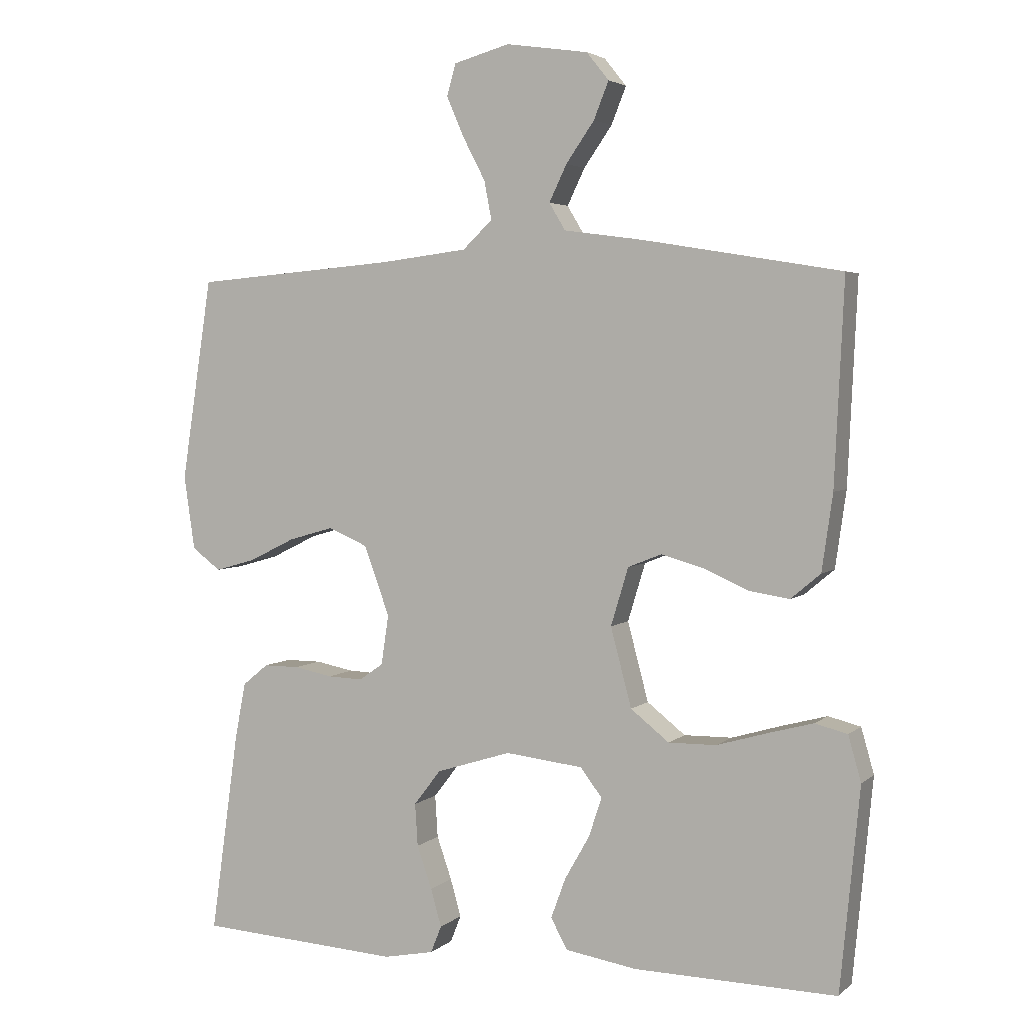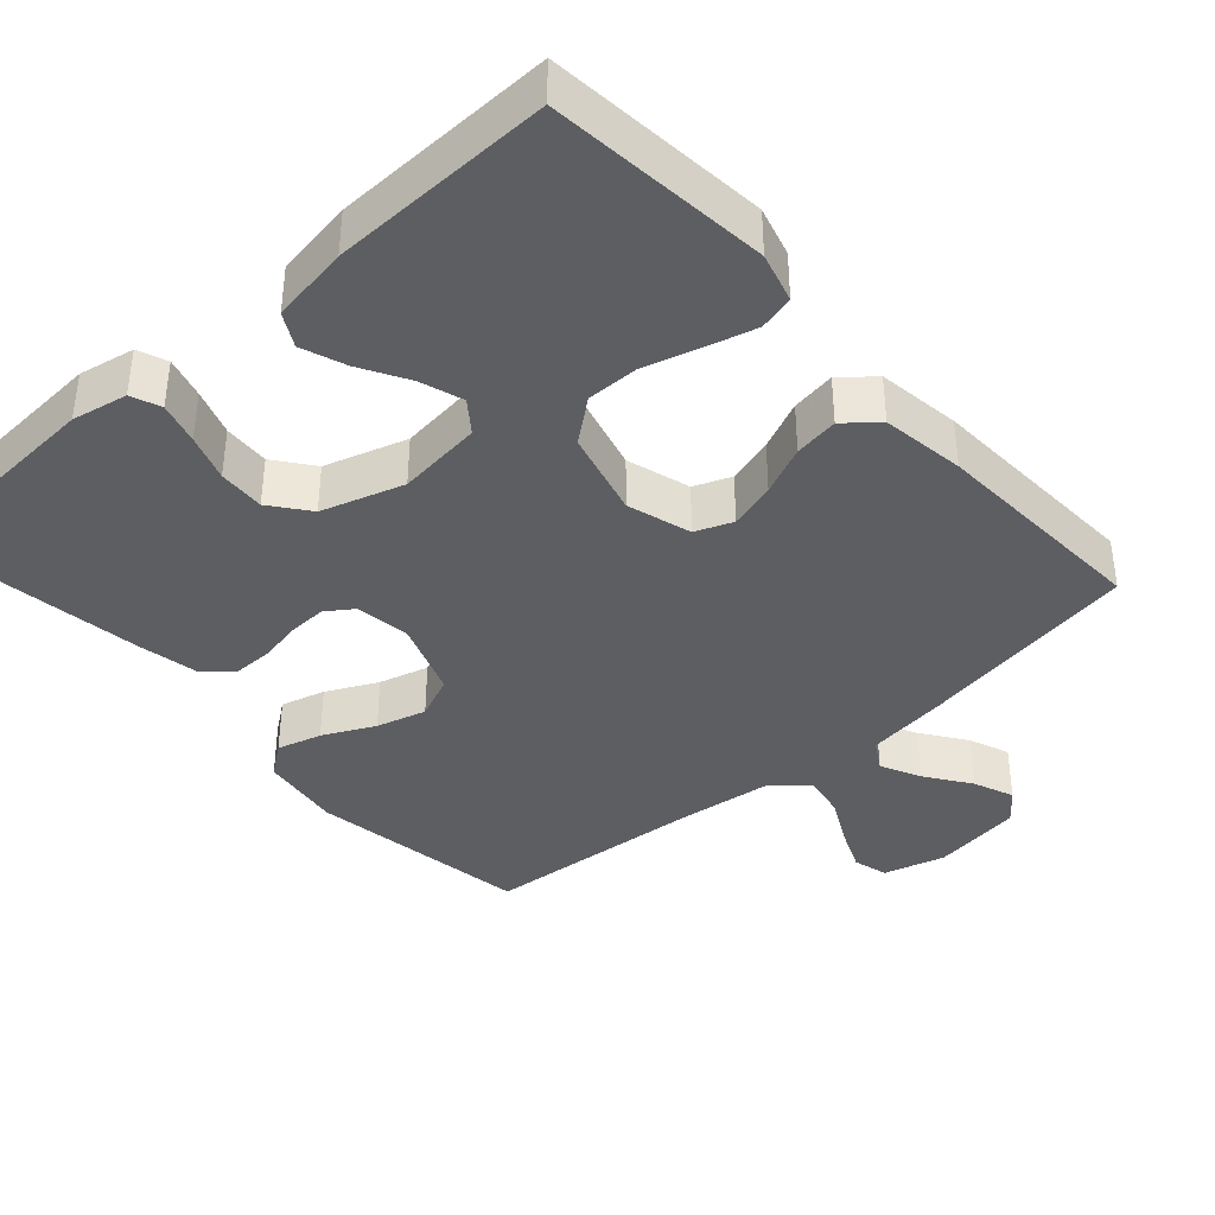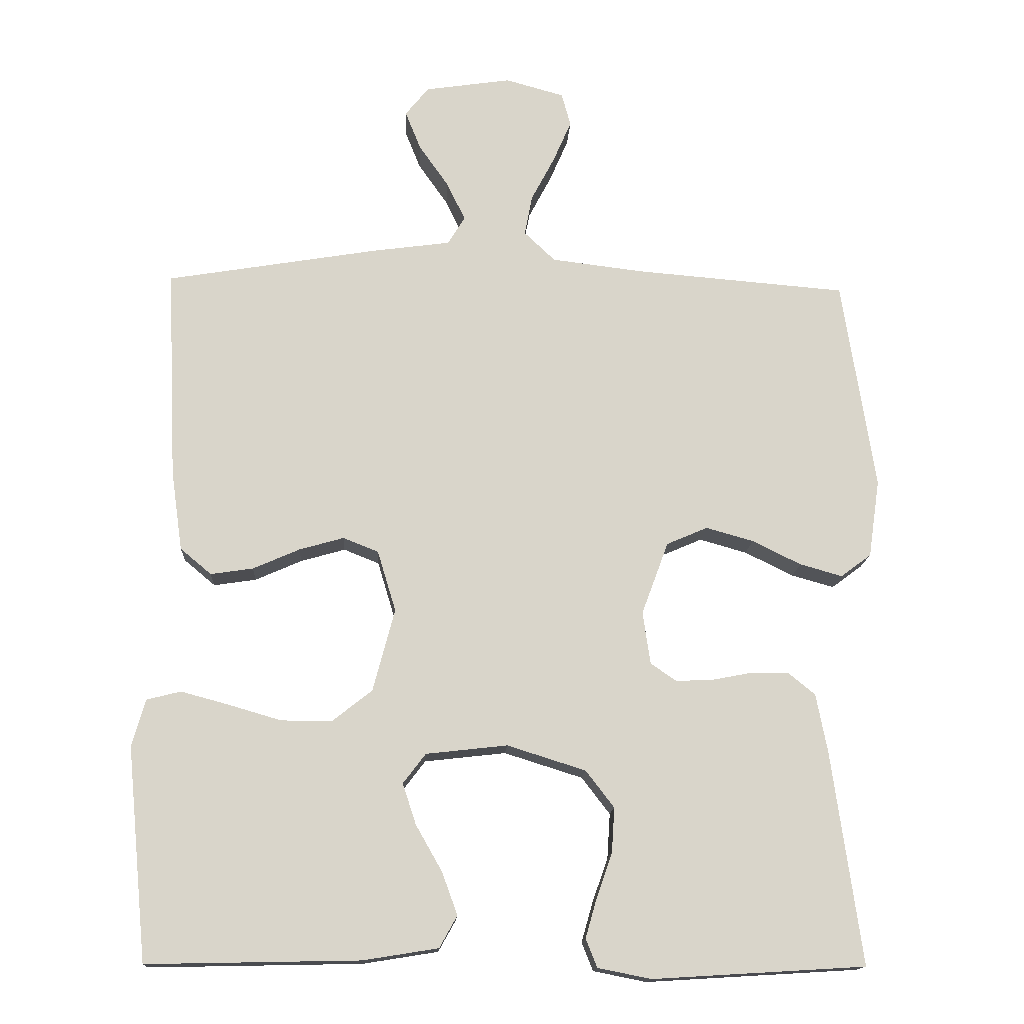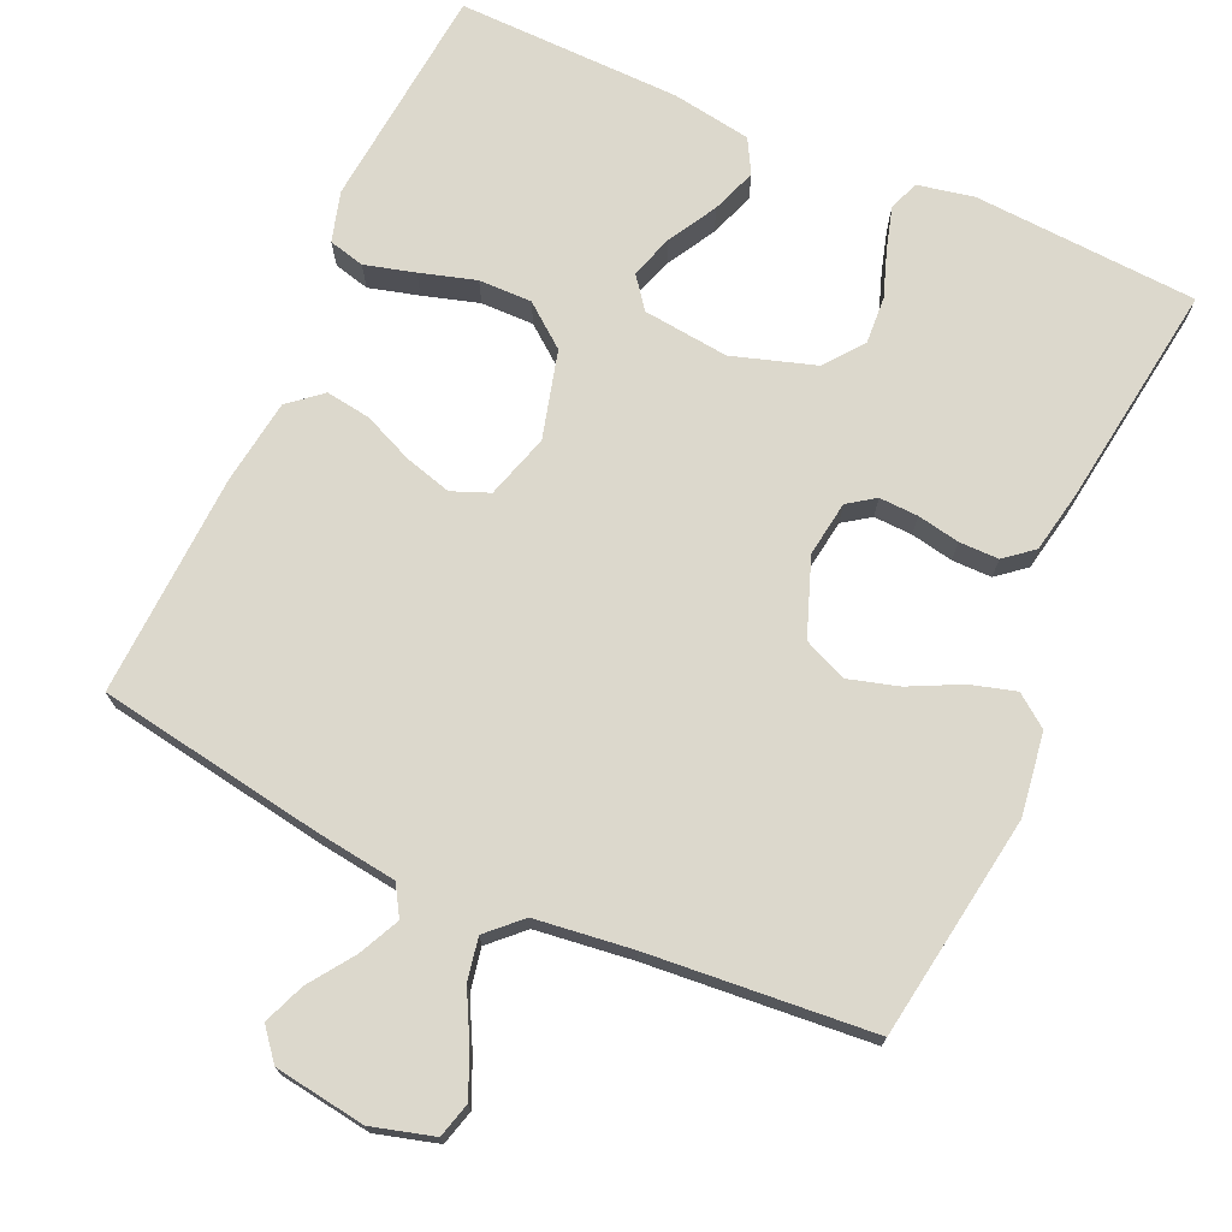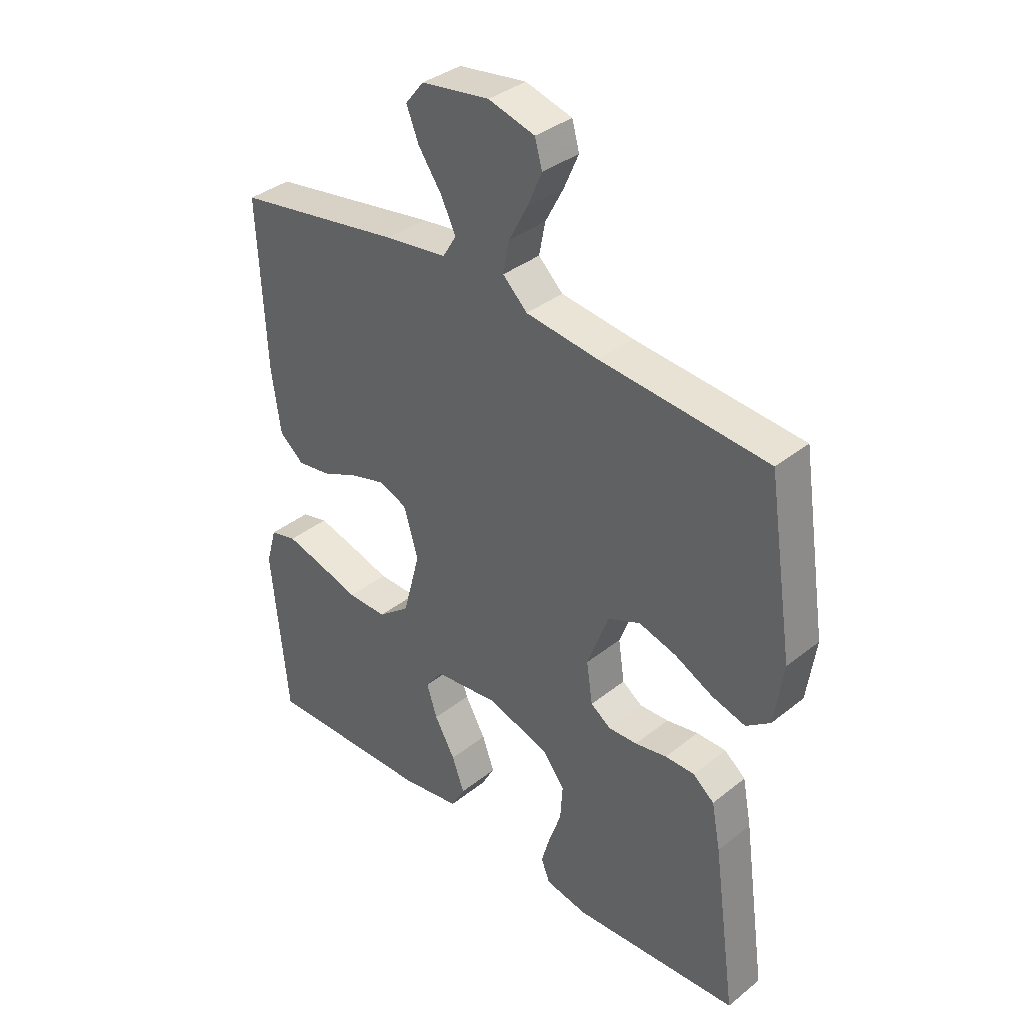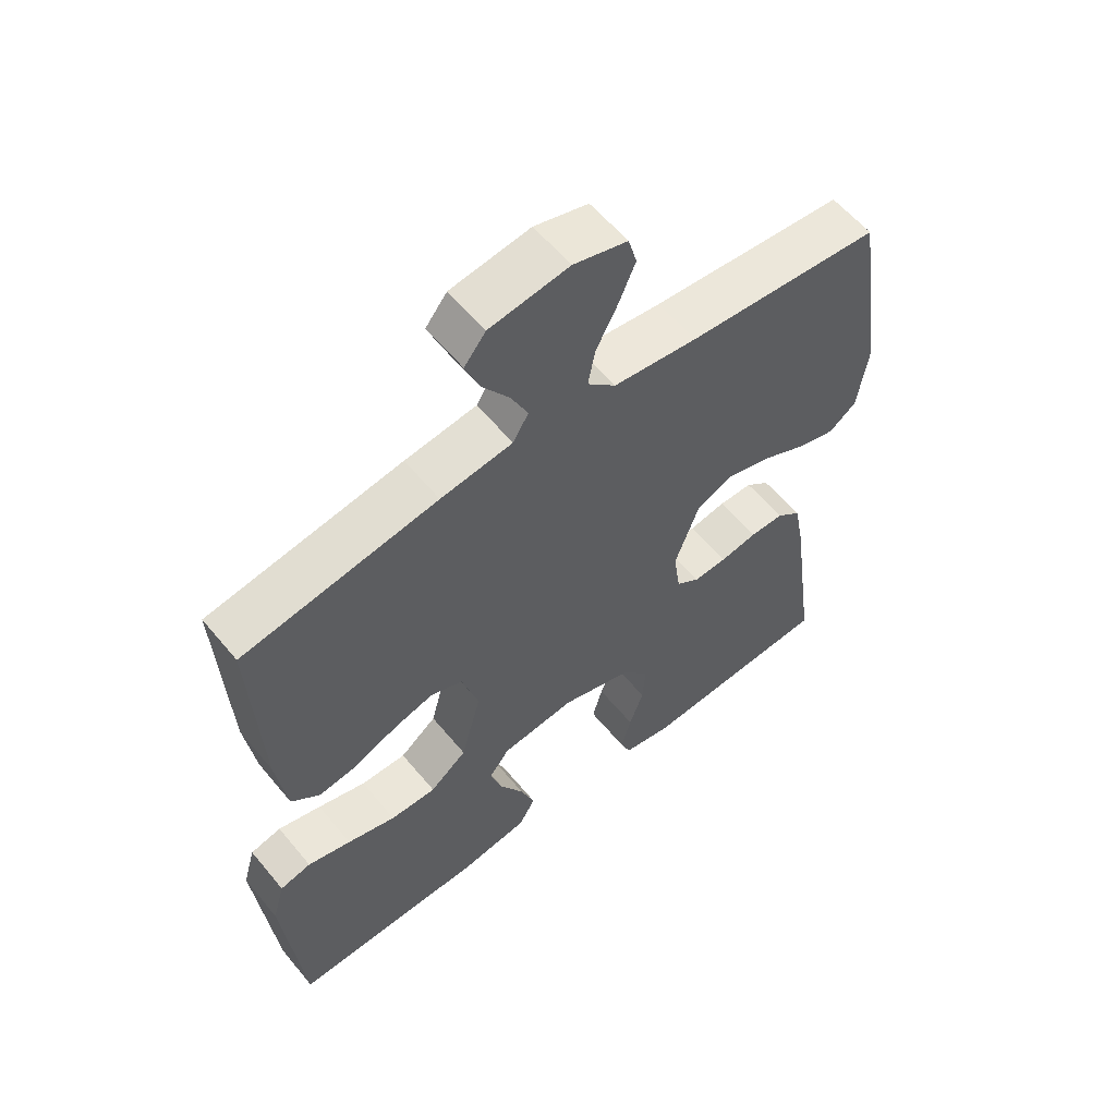
<metadata>
{"format":"obj","ext":"obj","renderer":"f3d","projection":"perspective","resolution":1024,"background":"white","views":[{"elev":3.7,"azim":-156.6,"up":"+Z"},{"elev":-38.8,"azim":-138.2,"up":"+Y"},{"elev":-15.0,"azim":-2.9,"up":"+Z"},{"elev":72.7,"azim":24.1,"up":"+Y"},{"elev":36.5,"azim":44.1,"up":"+Z"},{"elev":58.5,"azim":-39.2,"up":"+Z"}]}
</metadata>
<code>
v -0.5 0.07 0.5
v -0.2 0.07 0.55
v -0.089 0.07 0.565
v -0.065 0.07 0.605
v -0.091 0.07 0.659
v -0.133 0.07 0.719
v -0.155 0.07 0.774
v -0.122 0.07 0.815
v 0 0.07 0.833
v 0.083 0.07 0.81
v 0.096 0.07 0.763
v 0.07 0.07 0.703
v 0.037 0.07 0.64
v 0.026 0.07 0.583
v 0.07 0.07 0.541
v 0.2 0.07 0.525
v 0.5 0.07 0.5
v 0.546 0.07 0.2
v 0.53 0.07 0.09
v 0.487 0.07 0.058
v 0.427 0.07 0.075
v 0.358 0.07 0.109
v 0.291 0.07 0.128
v 0.233 0.07 0.103
v 0.195 0.07 0
v 0.206 0.07 -0.074
v 0.242 0.07 -0.099
v 0.294 0.07 -0.097
v 0.351 0.07 -0.086
v 0.404 0.07 -0.086
v 0.442 0.07 -0.117
v 0.458 0.07 -0.2
v 0.5 0.07 -0.5
v 0.2 0.07 -0.518
v 0.125 0.07 -0.503
v 0.109 0.07 -0.463
v 0.125 0.07 -0.407
v 0.147 0.07 -0.344
v 0.151 0.07 -0.281
v 0.111 0.07 -0.229
v 0 0.07 -0.194
v -0.115 0.07 -0.207
v -0.147 0.07 -0.249
v -0.128 0.07 -0.307
v -0.091 0.07 -0.372
v -0.069 0.07 -0.432
v -0.094 0.07 -0.477
v -0.2 0.07 -0.494
v -0.5 0.07 -0.5
v -0.529 0.07 -0.2
v -0.51 0.07 -0.133
v -0.462 0.07 -0.121
v -0.395 0.07 -0.139
v -0.32 0.07 -0.161
v -0.249 0.07 -0.162
v -0.192 0.07 -0.117
v -0.161 0.07 0
v -0.187 0.07 0.086
v -0.237 0.07 0.106
v -0.3 0.07 0.088
v -0.366 0.07 0.059
v -0.426 0.07 0.05
v -0.47 0.07 0.087
v -0.486 0.07 0.2
v -0.5 0 0.5
v -0.2 0 0.55
v -0.089 0 0.565
v -0.065 0 0.605
v -0.091 0 0.659
v -0.133 0 0.719
v -0.155 0 0.774
v -0.122 0 0.815
v 0 0 0.833
v 0.083 0 0.81
v 0.096 0 0.763
v 0.07 0 0.703
v 0.037 0 0.64
v 0.026 0 0.583
v 0.07 0 0.541
v 0.2 0 0.525
v 0.5 0 0.5
v 0.546 0 0.2
v 0.53 0 0.09
v 0.487 0 0.058
v 0.427 0 0.075
v 0.358 0 0.109
v 0.291 0 0.128
v 0.233 0 0.103
v 0.195 0 0
v 0.206 0 -0.074
v 0.242 0 -0.099
v 0.294 0 -0.097
v 0.351 0 -0.086
v 0.404 0 -0.086
v 0.442 0 -0.117
v 0.458 0 -0.2
v 0.5 0 -0.5
v 0.2 0 -0.518
v 0.125 0 -0.503
v 0.109 0 -0.463
v 0.125 0 -0.407
v 0.147 0 -0.344
v 0.151 0 -0.281
v 0.111 0 -0.229
v 0 0 -0.194
v -0.115 0 -0.207
v -0.147 0 -0.249
v -0.128 0 -0.307
v -0.091 0 -0.372
v -0.069 0 -0.432
v -0.094 0 -0.477
v -0.2 0 -0.494
v -0.5 0 -0.5
v -0.529 0 -0.2
v -0.51 0 -0.133
v -0.462 0 -0.121
v -0.395 0 -0.139
v -0.32 0 -0.161
v -0.249 0 -0.162
v -0.192 0 -0.117
v -0.161 0 0
v -0.187 0 0.086
v -0.237 0 0.106
v -0.3 0 0.088
v -0.366 0 0.059
v -0.426 0 0.05
v -0.47 0 0.087
v -0.486 0 0.2
f 60 61 62 63
f 59 60 63 64
f 51 52 53 54
f 49 50 51 54
f 49 54 55
f 48 49 55 56
f 44 45 46 47
f 43 44 47 48
f 35 36 37 38
f 33 34 35 38
f 33 38 39
f 32 33 39 40
f 28 29 30 31
f 27 28 31 32
f 19 20 21 22
f 19 22 23
f 16 17 18 19
f 15 16 19 23
f 14 15 23 24
f 10 11 12 13
f 8 9 10 13
f 8 13 14
f 5 6 7 8
f 4 5 8 14
f 3 4 14 24
f 59 64 1 2
f 58 59 2 3
f 57 58 3 24
f 43 48 56 57
f 42 43 57
f 41 42 57 24
f 27 32 40 41
f 26 27 41
f 25 26 41
f 24 25 41
f 127 126 125 124
f 128 127 124 123
f 118 117 116 115
f 118 115 114 113
f 119 118 113
f 120 119 113 112
f 111 110 109 108
f 112 111 108 107
f 102 101 100 99
f 102 99 98 97
f 103 102 97
f 104 103 97 96
f 95 94 93 92
f 96 95 92 91
f 86 85 84 83
f 87 86 83
f 83 82 81 80
f 87 83 80 79
f 88 87 79 78
f 77 76 75 74
f 77 74 73 72
f 78 77 72
f 72 71 70 69
f 78 72 69 68
f 88 78 68 67
f 66 65 128 123
f 67 66 123 122
f 88 67 122 121
f 121 120 112 107
f 121 107 106
f 88 121 106 105
f 105 104 96 91
f 105 91 90
f 105 90 89
f 105 89 88
f 1 65 66 2
f 2 66 67 3
f 3 67 68 4
f 4 68 69 5
f 5 69 70 6
f 6 70 71 7
f 7 71 72 8
f 8 72 73 9
f 9 73 74 10
f 10 74 75 11
f 11 75 76 12
f 12 76 77 13
f 13 77 78 14
f 14 78 79 15
f 15 79 80 16
f 16 80 81 17
f 17 81 82 18
f 18 82 83 19
f 19 83 84 20
f 20 84 85 21
f 21 85 86 22
f 22 86 87 23
f 23 87 88 24
f 24 88 89 25
f 25 89 90 26
f 26 90 91 27
f 27 91 92 28
f 28 92 93 29
f 29 93 94 30
f 30 94 95 31
f 31 95 96 32
f 32 96 97 33
f 33 97 98 34
f 34 98 99 35
f 35 99 100 36
f 36 100 101 37
f 37 101 102 38
f 38 102 103 39
f 39 103 104 40
f 40 104 105 41
f 41 105 106 42
f 42 106 107 43
f 43 107 108 44
f 44 108 109 45
f 45 109 110 46
f 46 110 111 47
f 47 111 112 48
f 48 112 113 49
f 49 113 114 50
f 50 114 115 51
f 51 115 116 52
f 52 116 117 53
f 53 117 118 54
f 54 118 119 55
f 55 119 120 56
f 56 120 121 57
f 57 121 122 58
f 58 122 123 59
f 59 123 124 60
f 60 124 125 61
f 61 125 126 62
f 62 126 127 63
f 63 127 128 64
f 64 128 65 1

</code>
